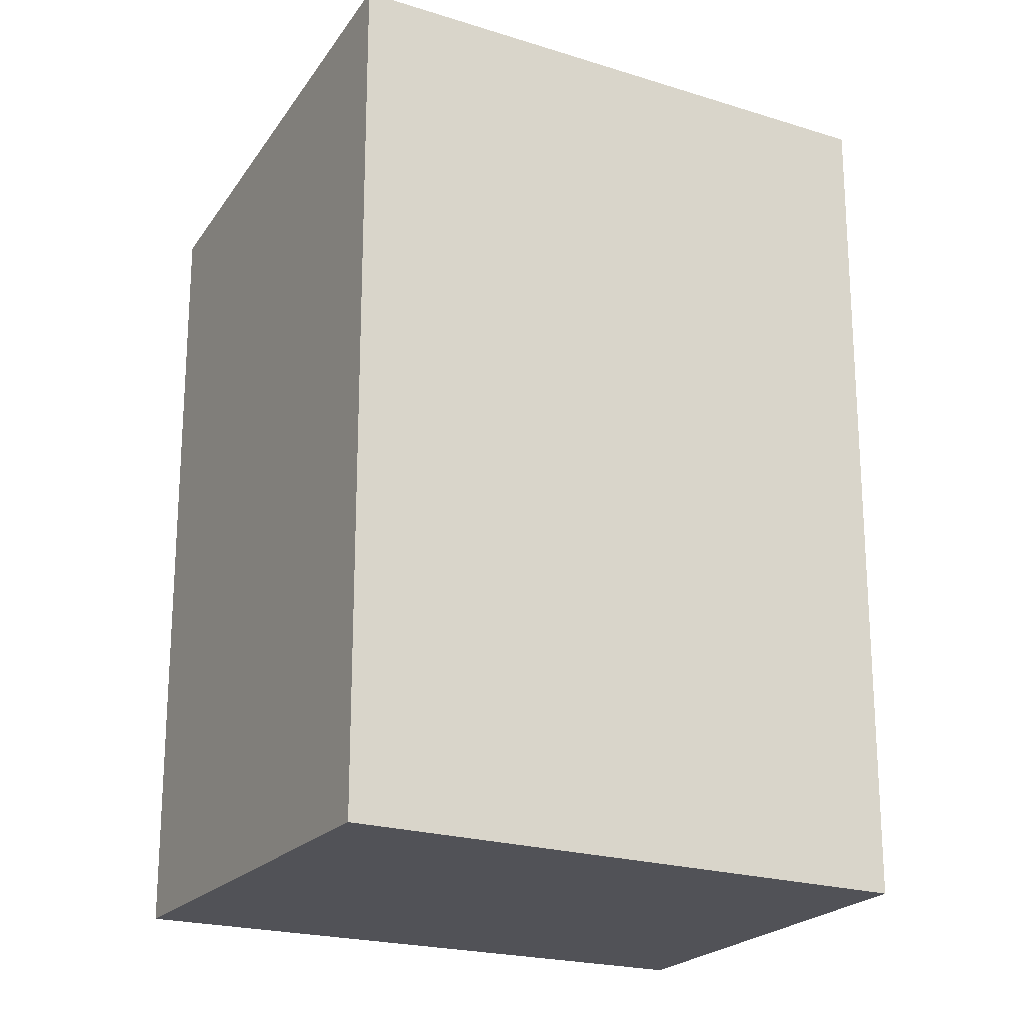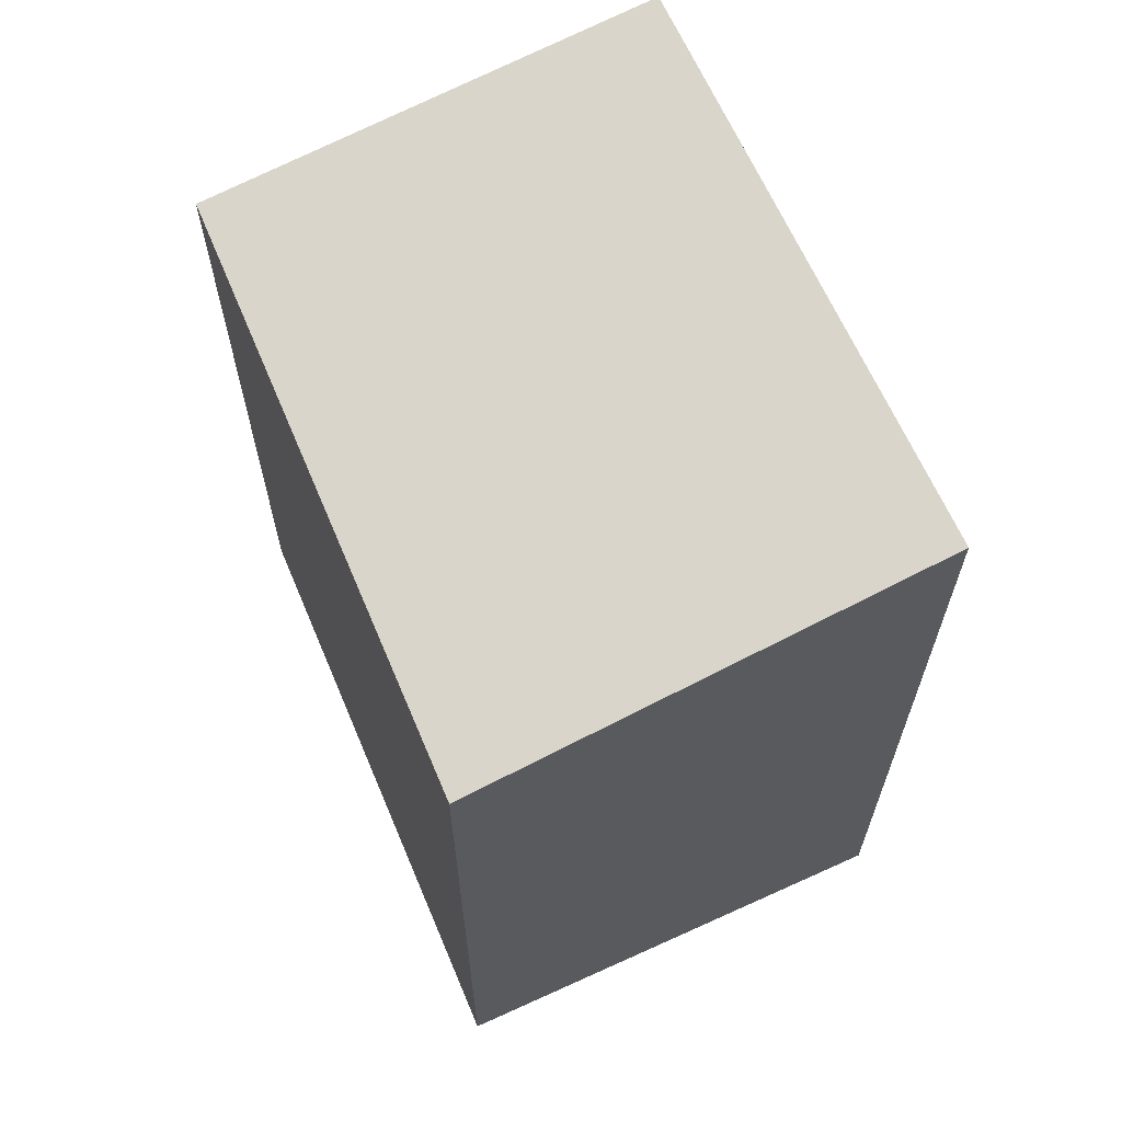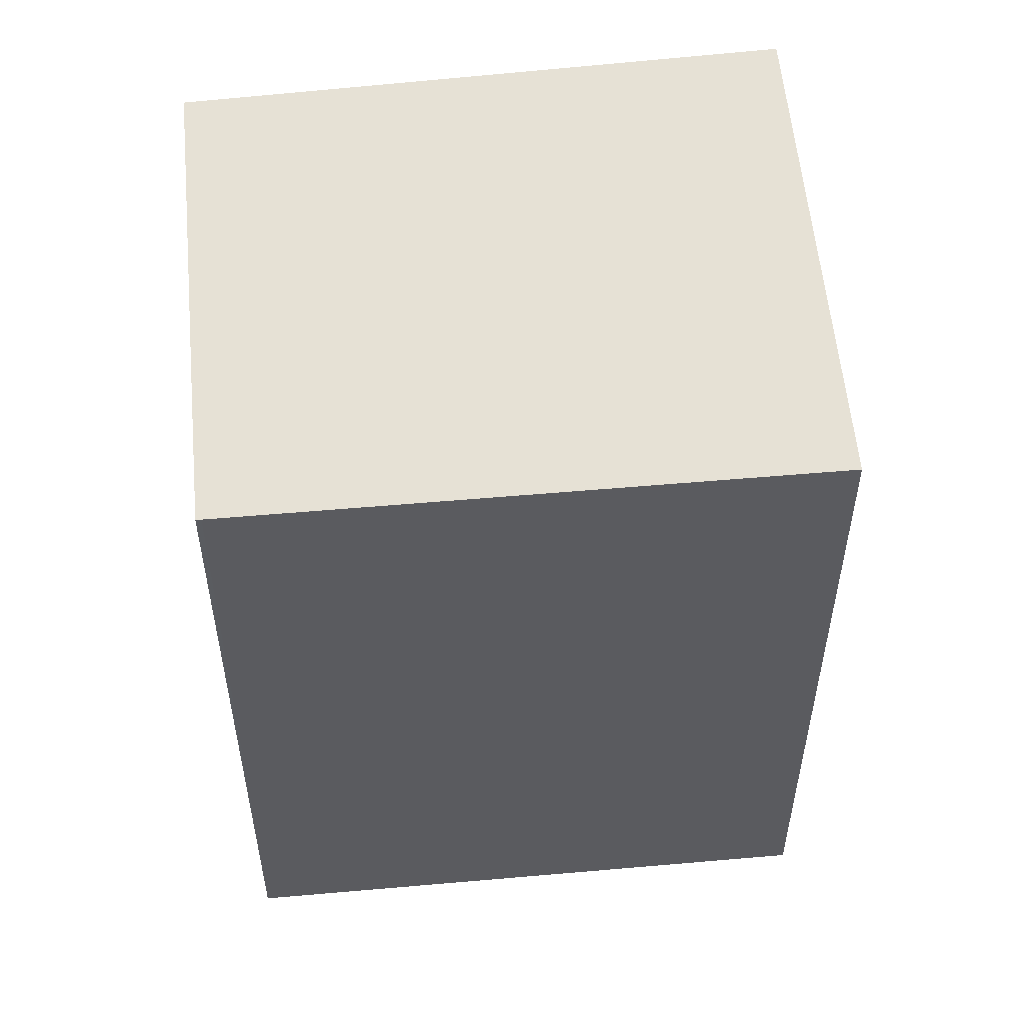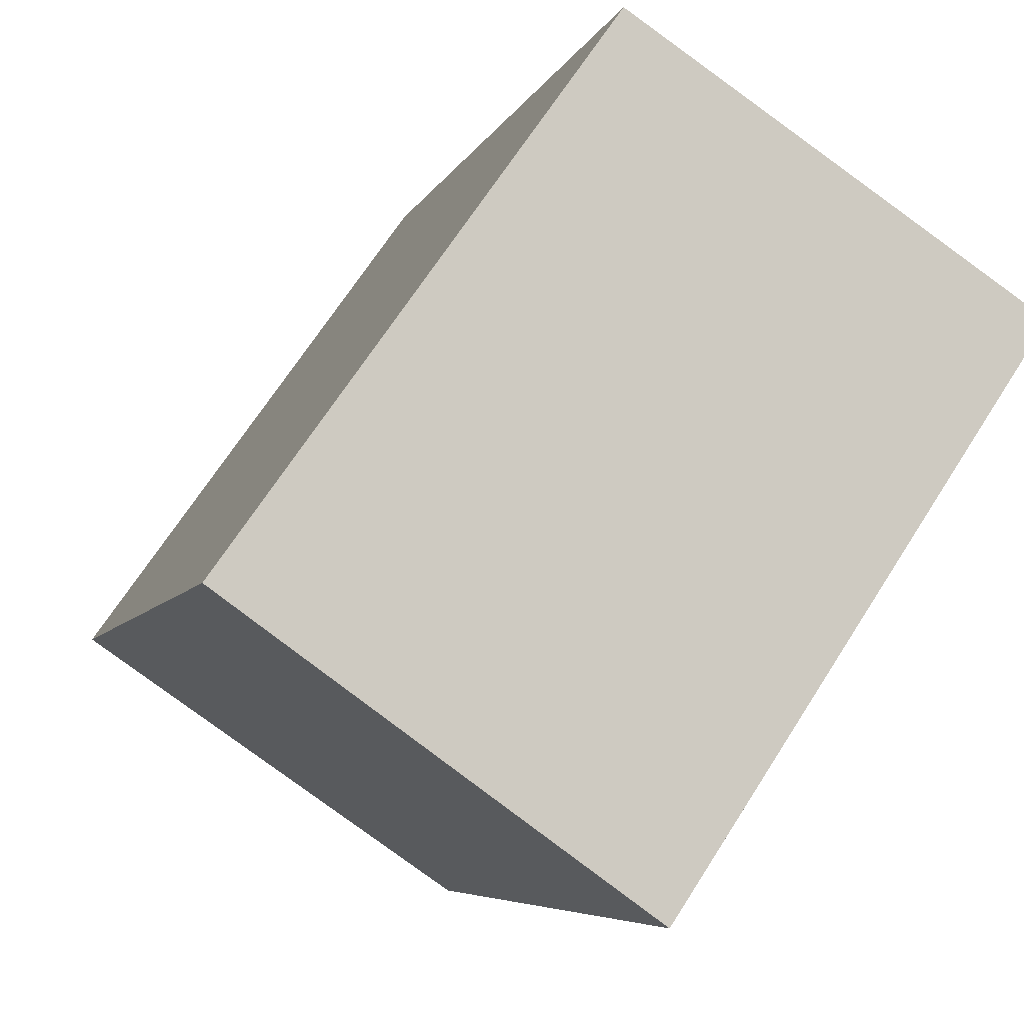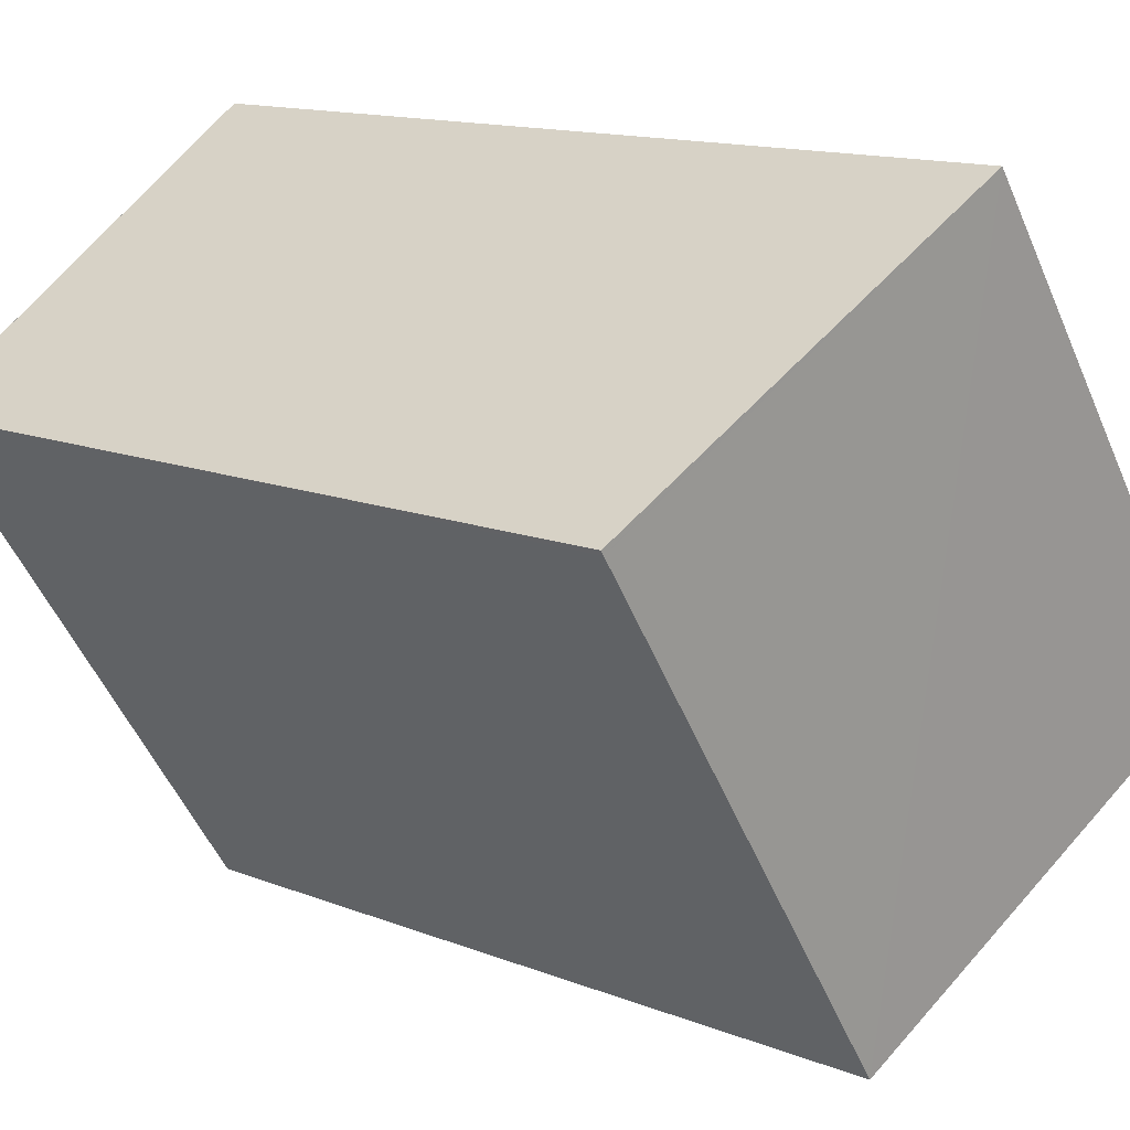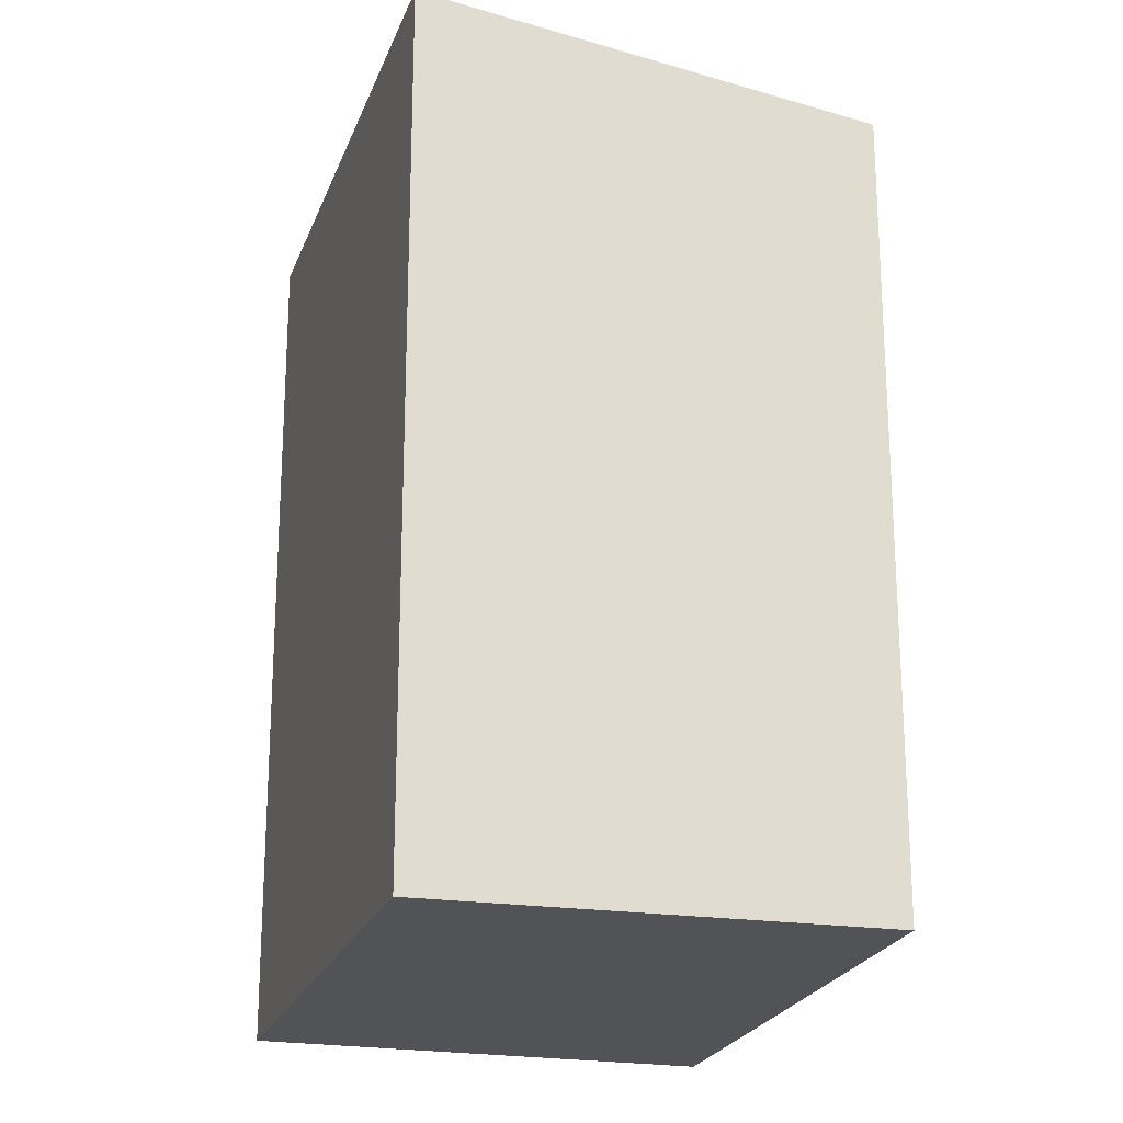
<metadata>
{"format":"obj","ext":"obj","renderer":"f3d","projection":"perspective","resolution":1024,"background":"white","views":[{"elev":-21.6,"azim":-83.6,"up":"+Y"},{"elev":66.9,"azim":-169.0,"up":"+Y"},{"elev":55.4,"azim":118.5,"up":"+Y"},{"elev":-5.7,"azim":-14.4,"up":"+Z"},{"elev":13.5,"azim":131.7,"up":"+Z"},{"elev":-21.9,"azim":18.7,"up":"+Y"}]}
</metadata>
<code>
v  3.286 8.251 4.619
v  0.499 8.174 -0.357
v  0 8.278 5.069e-16
v  3.623 7.526 -2.589
v  6.847 7.526 2.228
v  5.812 7.741 2.968
v  6.876 7.526 2.272
v  0 0 0
v  3.286 -2.828e-16 4.619
v  6.876 -1.391e-16 2.272
v  5.812 -1.817e-16 2.968
v  3.623 1.585e-16 -2.589
v  6.847 -1.364e-16 2.228
v  0.499 2.186e-17 -0.357
g defaultobject
f 1 2 3
f 2 1 4
f 4 1 5
f 5 1 6
f 5 6 7
f 8 1 3
f 1 8 9
f 9 6 1
f 6 9 7
f 7 9 10
f 10 9 11
f 10 5 7
f 5 10 4
f 4 10 12
f 12 10 13
f 2 8 3
f 8 2 4
f 8 4 14
f 14 4 12
f 11 13 10
f 13 11 12
f 12 11 9
f 12 9 8
f 12 8 14

</code>
